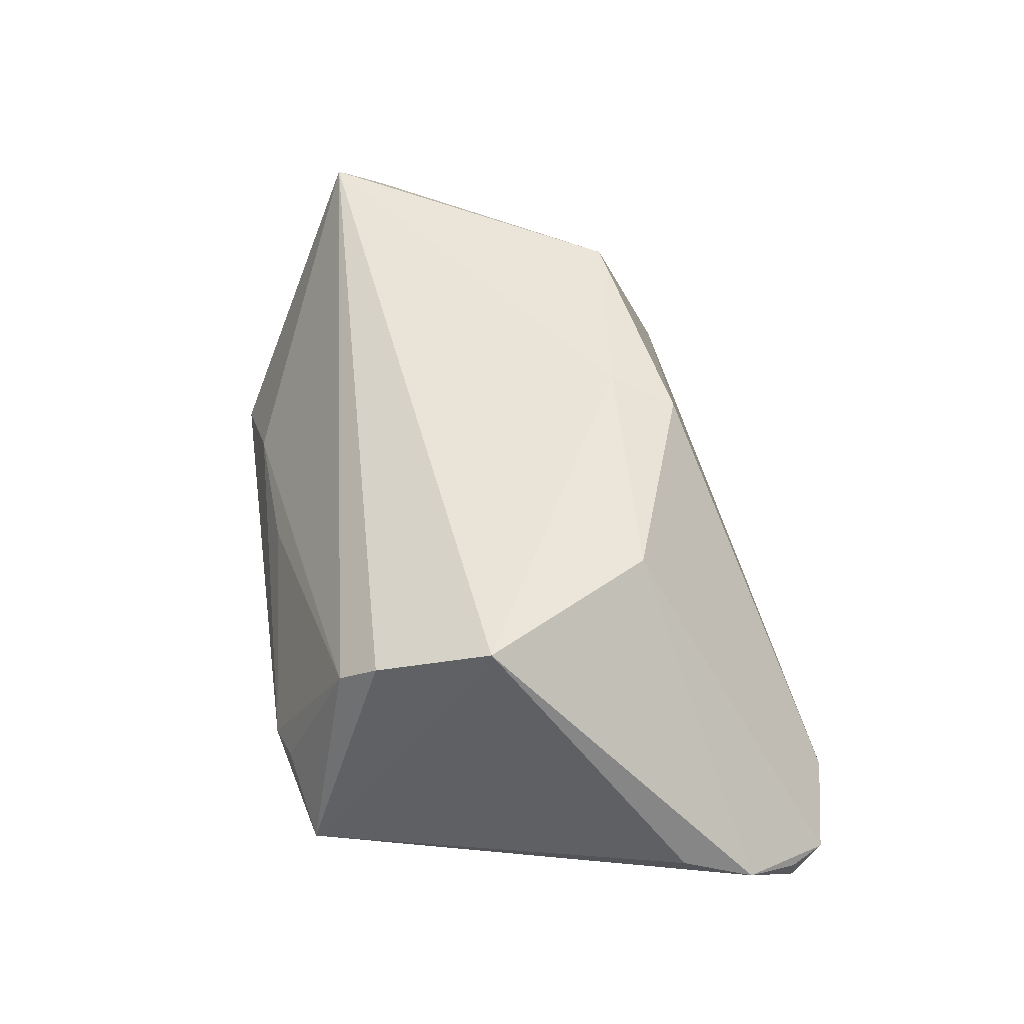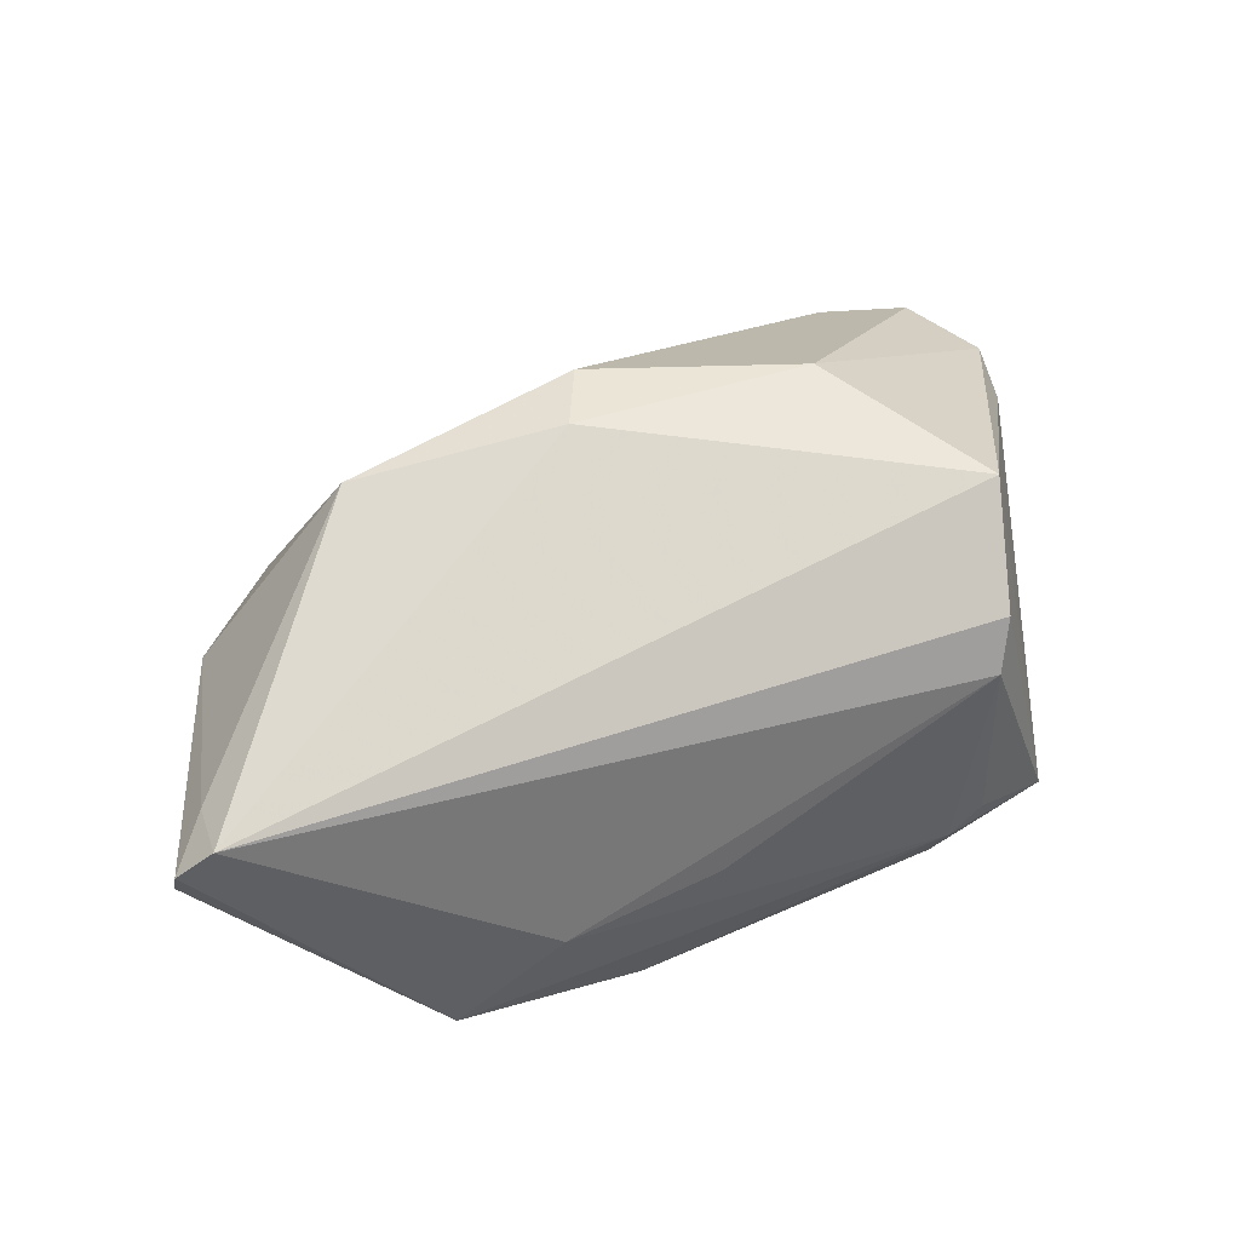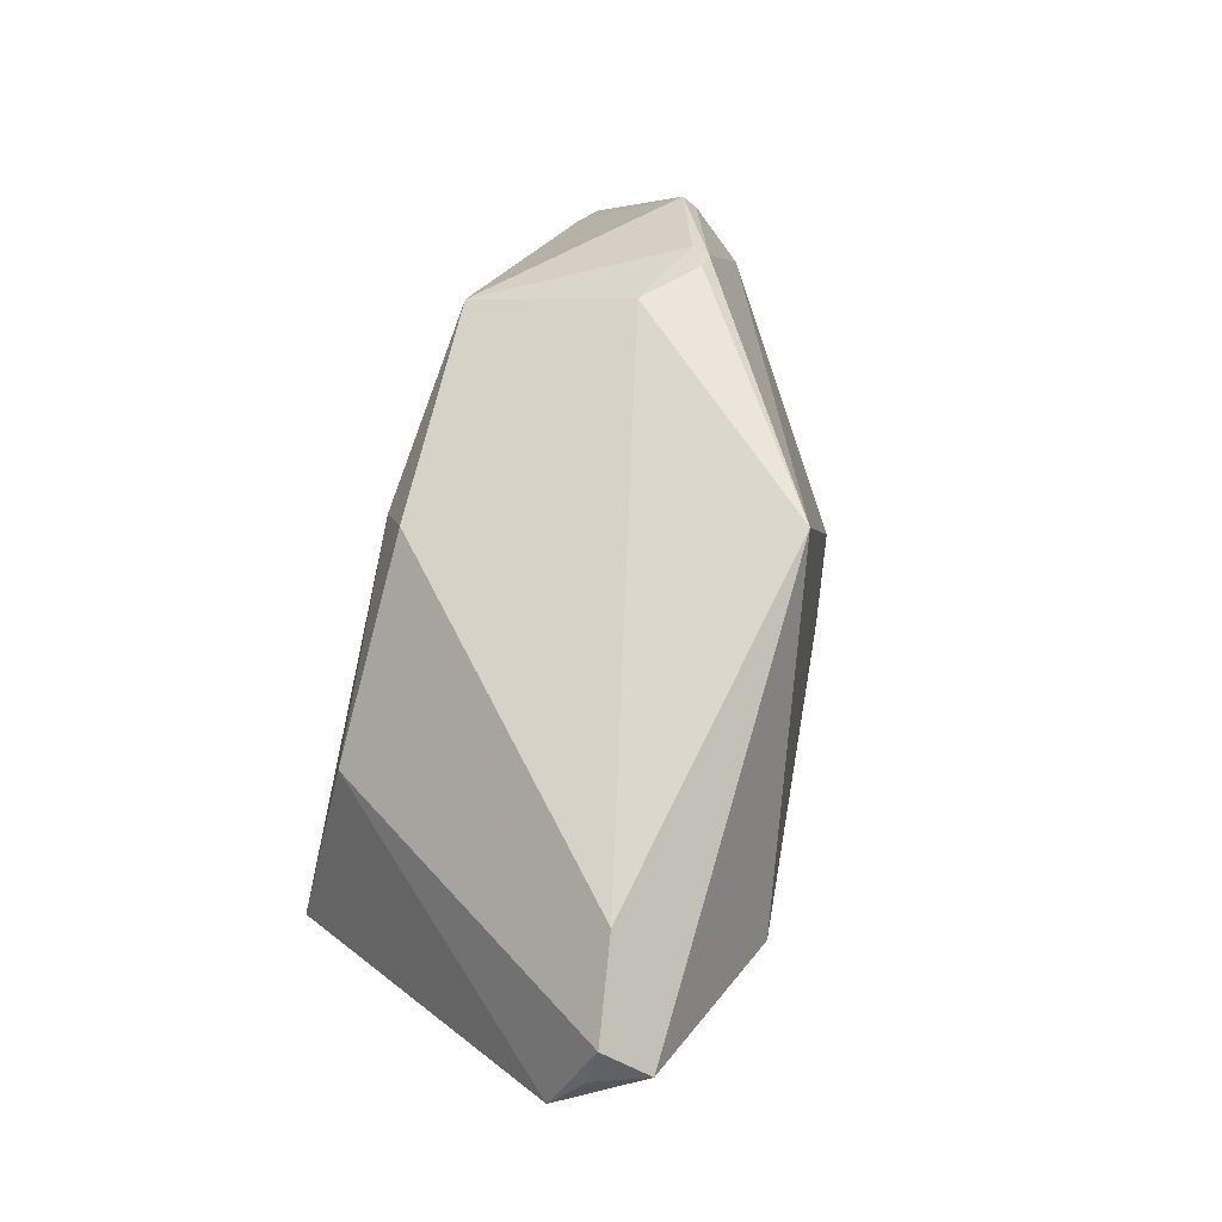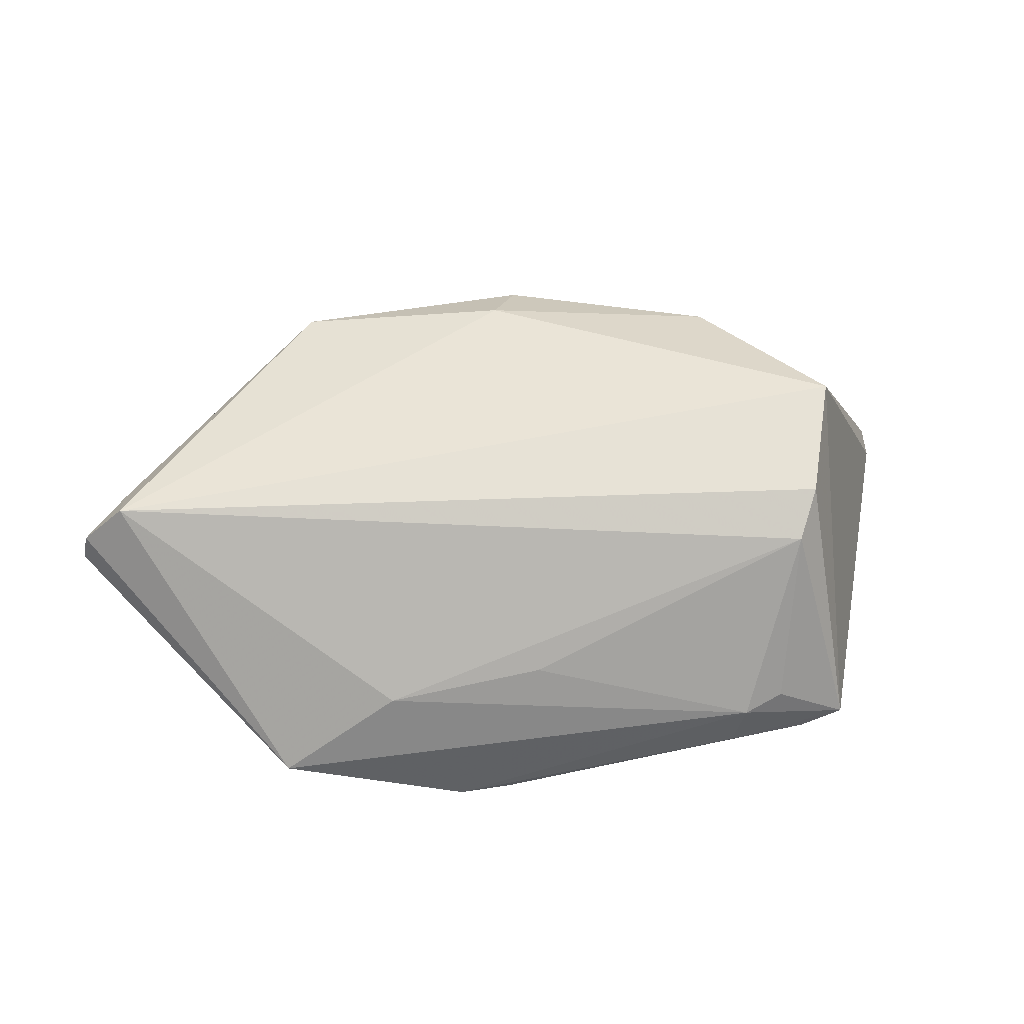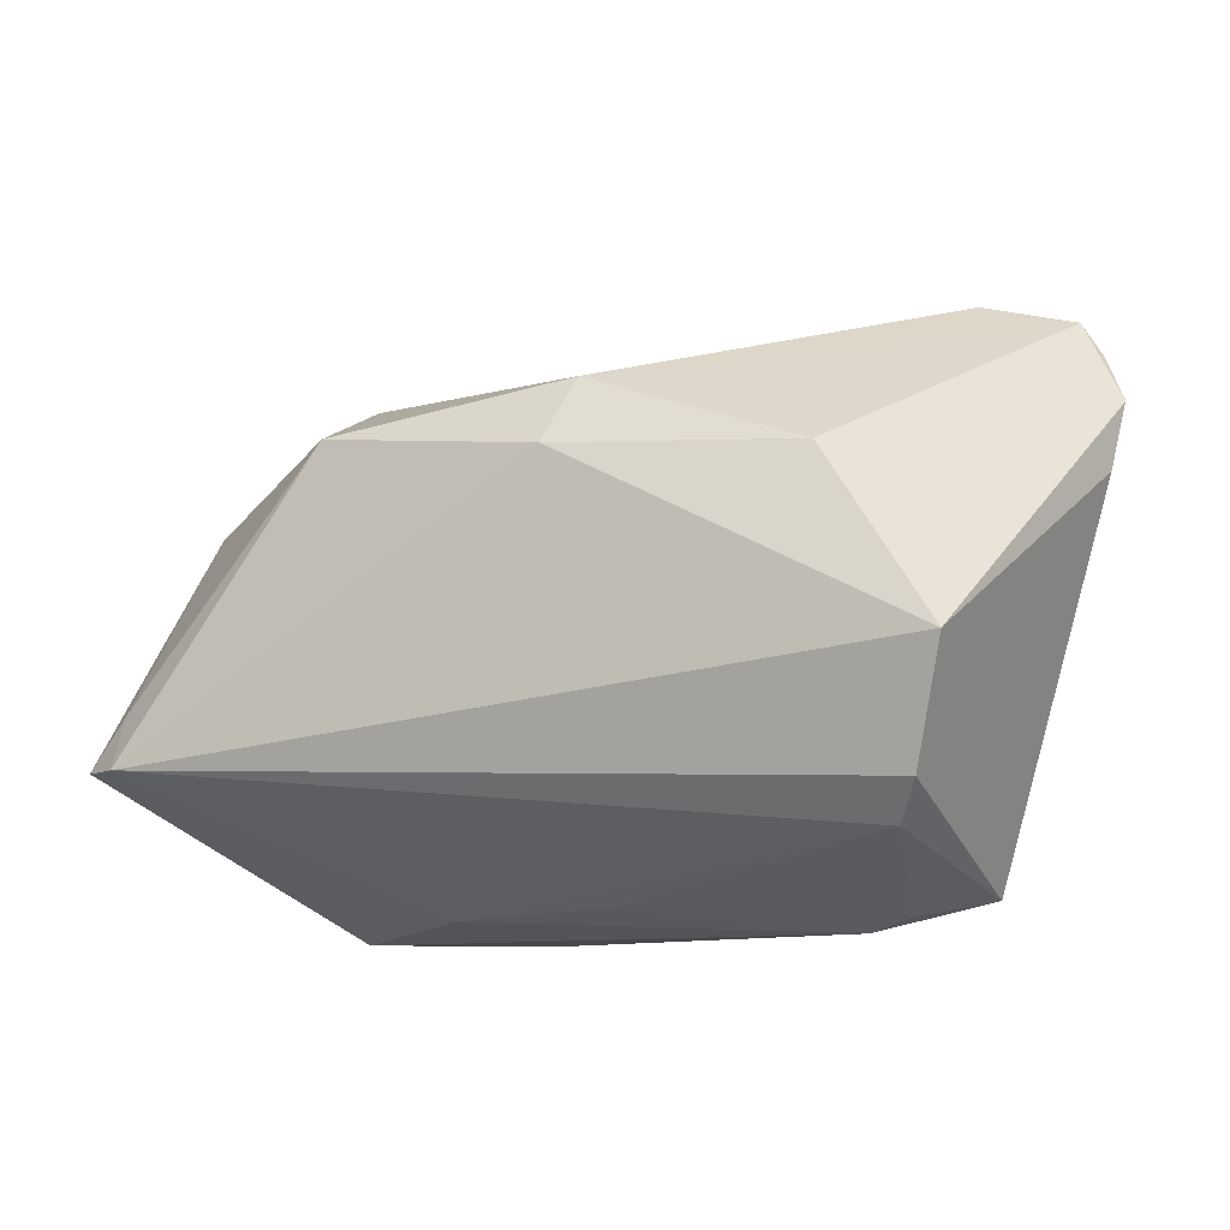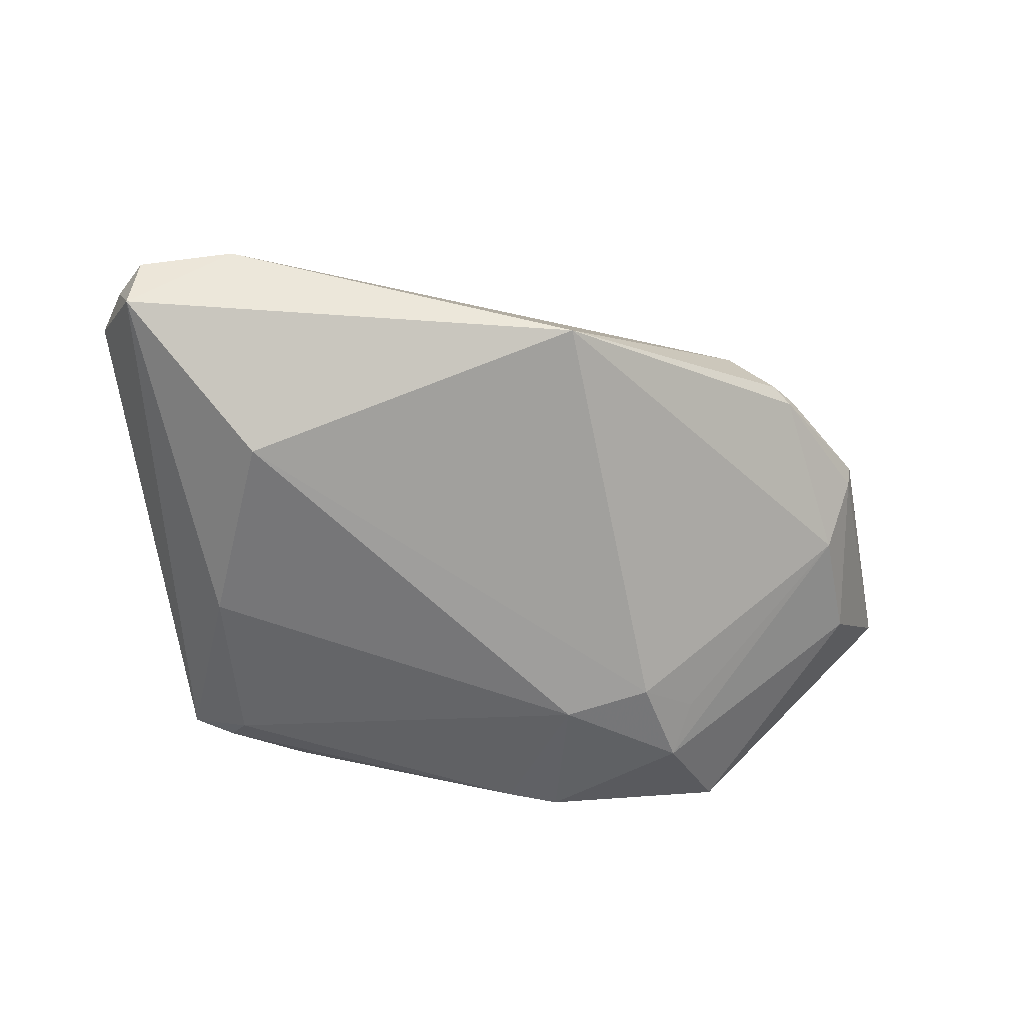
<metadata>
{"format":"obj","ext":"obj","renderer":"f3d","projection":"perspective","resolution":1024,"background":"white","views":[{"elev":51.9,"azim":81.6,"up":"+Z"},{"elev":66.5,"azim":-20.3,"up":"+Z"},{"elev":73.5,"azim":104.1,"up":"+Y"},{"elev":40.5,"azim":-6.0,"up":"+Z"},{"elev":-11.4,"azim":16.2,"up":"+Y"},{"elev":-67.3,"azim":173.2,"up":"+Z"}]}
</metadata>
<code>
v -0.03049 0.01802 0.02377
v 0.05106 0.03082 -0.01113
v -0.007642 0.03551 -0.01952
v 0.03746 -0.03095 -0.01115
v -0.0377 0.02511 -0.001429
v -0.05591 -0.01701 0.0209
v 0.03031 -0.0288 -0.0152
v 0.03705 0.03767 -0.009997
v -0.0372 -0.0346 -0.01022
v 0.02823 -0.03307 -0.004901
v 0.05182 0.01568 -0.004924
v 0.04914 0.03192 -0.01731
v -0.06081 -0.01666 0.01642
v 0.02194 -0.03404 -0.01181
v -0.02307 -0.03272 -0.0009999
v -0.0535 -0.01002 -0.0006031
v -0.03166 0.02646 0.00428
v 0.05348 0.02433 -0.007541
v 0.03438 -0.008166 -0.02048
v -0.01449 -0.0346 -0.01757
v 0.03209 -0.03166 -0.01269
v -0.001471 0.02302 0.02288
v -0.05595 -0.01061 0.01768
v 0.03105 0.0165 -0.02523
v -0.004018 -0.03177 0.001679
v -0.05136 0.01249 0.003631
v 0.03319 -0.02081 0.0199
v 0.03073 -0.02532 0.01546
v -0.04084 0.02266 0.000292
v -0.02965 -0.02403 -0.0189
v -0.004888 0.01518 0.02585
v -0.03117 -0.01693 -0.01736
v -0.02412 -0.01349 -0.02179
v 0.02344 -0.0346 -0.00633
v 0.02398 0.01406 0.02343
v -0.01395 -0.01749 -0.02309
v -0.0614 -0.01661 0.01337
v -0.04009 0.02304 -0.001749
v -0.00798 -0.03412 -0.01746
v 0.03704 -0.006994 0.02585
v -0.04894 0.003434 -0.003706
v -0.05127 0.01078 0.002009
v 0.04846 0.03524 -0.01161
f 13 9 6
f 40 6 27
f 27 6 28
f 34 28 25
f 12 19 24
f 40 35 31
f 31 6 40
f 1 6 31
f 4 19 12
f 4 27 28
f 40 27 4
f 15 6 9
f 15 9 34
f 34 25 15
f 28 6 15
f 15 25 28
f 12 43 2
f 35 43 22
f 22 31 35
f 1 31 22
f 22 17 1
f 23 26 13
f 1 26 23
f 13 6 23
f 23 6 1
f 16 30 9
f 10 28 34
f 34 4 10
f 10 4 28
f 3 24 33
f 12 24 3
f 40 4 11
f 38 26 29
f 29 26 1
f 1 17 29
f 13 26 37
f 37 9 13
f 37 16 9
f 30 16 41
f 41 3 33
f 38 3 41
f 9 30 20
f 34 9 20
f 19 4 7
f 14 4 34
f 34 20 14
f 14 20 39
f 5 3 38
f 17 3 5
f 38 29 5
f 5 29 17
f 17 22 8
f 8 3 17
f 8 22 43
f 8 43 12
f 12 3 8
f 40 11 18
f 18 2 43
f 12 2 18
f 18 35 40
f 18 43 35
f 18 4 12
f 18 11 4
f 42 37 26
f 16 37 42
f 42 41 16
f 42 26 38
f 38 41 42
f 33 30 32
f 32 41 33
f 30 41 32
f 39 20 36
f 33 24 36
f 36 30 33
f 36 20 30
f 36 24 19
f 19 7 36
f 36 7 39
f 21 7 4
f 4 14 21
f 39 7 21
f 21 14 39

</code>
